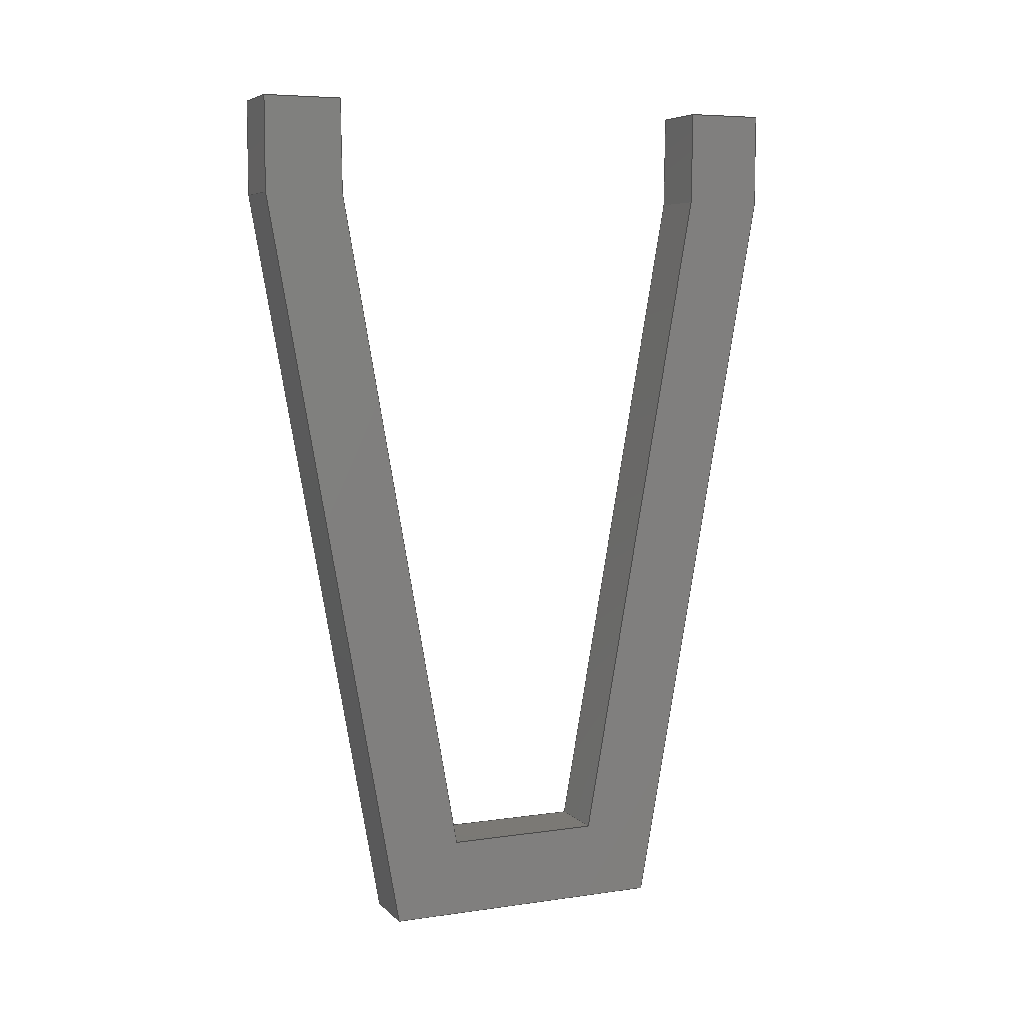
<metadata>
{"format":"step","ext":"step","renderer":"f3d","projection":"perspective","resolution":1024,"background":"white","views":[{"elev":6.4,"azim":-113.2,"up":"+Y"}]}
</metadata>
<code>
ISO-10303-21;
DATA;
#1=MECHANICAL_DESIGN_GEOMETRIC_PRESENTATION_REPRESENTATION('',(#4),#438);
#2=SHAPE_REPRESENTATION_RELATIONSHIP('SRR','None',#445,#3);
#3=ADVANCED_BREP_SHAPE_REPRESENTATION('',(#5),#437);
#4=STYLED_ITEM('',(#454),#5);
#5=MANIFOLD_SOLID_BREP('Body1',#266);
#6=FACE_OUTER_BOUND('',#20,.T.);
#7=FACE_OUTER_BOUND('',#21,.T.);
#8=FACE_OUTER_BOUND('',#22,.T.);
#9=FACE_OUTER_BOUND('',#23,.T.);
#10=FACE_OUTER_BOUND('',#24,.T.);
#11=FACE_OUTER_BOUND('',#25,.T.);
#12=FACE_OUTER_BOUND('',#26,.T.);
#13=FACE_OUTER_BOUND('',#27,.T.);
#14=FACE_OUTER_BOUND('',#28,.T.);
#15=FACE_OUTER_BOUND('',#29,.T.);
#16=FACE_OUTER_BOUND('',#30,.T.);
#17=FACE_OUTER_BOUND('',#31,.T.);
#18=FACE_OUTER_BOUND('',#32,.T.);
#19=FACE_OUTER_BOUND('',#33,.T.);
#20=EDGE_LOOP('',(#166,#167,#168,#169));
#21=EDGE_LOOP('',(#170,#171,#172,#173));
#22=EDGE_LOOP('',(#174,#175,#176,#177));
#23=EDGE_LOOP('',(#178,#179,#180,#181));
#24=EDGE_LOOP('',(#182,#183,#184,#185));
#25=EDGE_LOOP('',(#186,#187,#188,#189));
#26=EDGE_LOOP('',(#190,#191,#192,#193));
#27=EDGE_LOOP('',(#194,#195,#196,#197));
#28=EDGE_LOOP('',(#198,#199,#200,#201));
#29=EDGE_LOOP('',(#202,#203,#204,#205));
#30=EDGE_LOOP('',(#206,#207,#208,#209));
#31=EDGE_LOOP('',(#210,#211,#212,#213));
#32=EDGE_LOOP('',(#214,#215,#216,#217,#218,#219,#220,#221,#222,#223,#224,
#225));
#33=EDGE_LOOP('',(#226,#227,#228,#229,#230,#231,#232,#233,#234,#235,#236,
#237));
#34=LINE('',#364,#70);
#35=LINE('',#366,#71);
#36=LINE('',#368,#72);
#37=LINE('',#369,#73);
#38=LINE('',#372,#74);
#39=LINE('',#374,#75);
#40=LINE('',#375,#76);
#41=LINE('',#378,#77);
#42=LINE('',#380,#78);
#43=LINE('',#381,#79);
#44=LINE('',#384,#80);
#45=LINE('',#386,#81);
#46=LINE('',#387,#82);
#47=LINE('',#390,#83);
#48=LINE('',#392,#84);
#49=LINE('',#393,#85);
#50=LINE('',#396,#86);
#51=LINE('',#398,#87);
#52=LINE('',#399,#88);
#53=LINE('',#402,#89);
#54=LINE('',#404,#90);
#55=LINE('',#405,#91);
#56=LINE('',#408,#92);
#57=LINE('',#410,#93);
#58=LINE('',#411,#94);
#59=LINE('',#414,#95);
#60=LINE('',#416,#96);
#61=LINE('',#417,#97);
#62=LINE('',#420,#98);
#63=LINE('',#422,#99);
#64=LINE('',#423,#100);
#65=LINE('',#426,#101);
#66=LINE('',#428,#102);
#67=LINE('',#429,#103);
#68=LINE('',#431,#104);
#69=LINE('',#432,#105);
#70=VECTOR('',#298,10);
#71=VECTOR('',#299,10);
#72=VECTOR('',#300,10);
#73=VECTOR('',#301,10);
#74=VECTOR('',#304,10);
#75=VECTOR('',#305,10);
#76=VECTOR('',#306,10);
#77=VECTOR('',#309,10);
#78=VECTOR('',#310,10);
#79=VECTOR('',#311,10);
#80=VECTOR('',#314,10);
#81=VECTOR('',#315,10);
#82=VECTOR('',#316,10);
#83=VECTOR('',#319,10);
#84=VECTOR('',#320,10);
#85=VECTOR('',#321,10);
#86=VECTOR('',#324,10);
#87=VECTOR('',#325,10);
#88=VECTOR('',#326,10);
#89=VECTOR('',#329,10);
#90=VECTOR('',#330,10);
#91=VECTOR('',#331,10);
#92=VECTOR('',#334,10);
#93=VECTOR('',#335,10);
#94=VECTOR('',#336,10);
#95=VECTOR('',#339,10);
#96=VECTOR('',#340,10);
#97=VECTOR('',#341,10);
#98=VECTOR('',#344,10);
#99=VECTOR('',#345,10);
#100=VECTOR('',#346,10);
#101=VECTOR('',#349,10);
#102=VECTOR('',#350,10);
#103=VECTOR('',#351,10);
#104=VECTOR('',#354,10);
#105=VECTOR('',#355,10);
#106=VERTEX_POINT('',#362);
#107=VERTEX_POINT('',#363);
#108=VERTEX_POINT('',#365);
#109=VERTEX_POINT('',#367);
#110=VERTEX_POINT('',#371);
#111=VERTEX_POINT('',#373);
#112=VERTEX_POINT('',#377);
#113=VERTEX_POINT('',#379);
#114=VERTEX_POINT('',#383);
#115=VERTEX_POINT('',#385);
#116=VERTEX_POINT('',#389);
#117=VERTEX_POINT('',#391);
#118=VERTEX_POINT('',#395);
#119=VERTEX_POINT('',#397);
#120=VERTEX_POINT('',#401);
#121=VERTEX_POINT('',#403);
#122=VERTEX_POINT('',#407);
#123=VERTEX_POINT('',#409);
#124=VERTEX_POINT('',#413);
#125=VERTEX_POINT('',#415);
#126=VERTEX_POINT('',#419);
#127=VERTEX_POINT('',#421);
#128=VERTEX_POINT('',#425);
#129=VERTEX_POINT('',#427);
#130=EDGE_CURVE('',#106,#107,#34,.T.);
#131=EDGE_CURVE('',#106,#108,#35,.T.);
#132=EDGE_CURVE('',#109,#108,#36,.T.);
#133=EDGE_CURVE('',#107,#109,#37,.T.);
#134=EDGE_CURVE('',#107,#110,#38,.T.);
#135=EDGE_CURVE('',#111,#109,#39,.T.);
#136=EDGE_CURVE('',#110,#111,#40,.T.);
#137=EDGE_CURVE('',#110,#112,#41,.T.);
#138=EDGE_CURVE('',#113,#111,#42,.T.);
#139=EDGE_CURVE('',#112,#113,#43,.T.);
#140=EDGE_CURVE('',#112,#114,#44,.T.);
#141=EDGE_CURVE('',#115,#113,#45,.T.);
#142=EDGE_CURVE('',#114,#115,#46,.T.);
#143=EDGE_CURVE('',#114,#116,#47,.T.);
#144=EDGE_CURVE('',#117,#115,#48,.T.);
#145=EDGE_CURVE('',#116,#117,#49,.T.);
#146=EDGE_CURVE('',#116,#118,#50,.T.);
#147=EDGE_CURVE('',#119,#117,#51,.T.);
#148=EDGE_CURVE('',#118,#119,#52,.T.);
#149=EDGE_CURVE('',#120,#118,#53,.T.);
#150=EDGE_CURVE('',#121,#119,#54,.T.);
#151=EDGE_CURVE('',#120,#121,#55,.T.);
#152=EDGE_CURVE('',#122,#120,#56,.T.);
#153=EDGE_CURVE('',#123,#121,#57,.T.);
#154=EDGE_CURVE('',#122,#123,#58,.T.);
#155=EDGE_CURVE('',#124,#122,#59,.T.);
#156=EDGE_CURVE('',#125,#123,#60,.T.);
#157=EDGE_CURVE('',#124,#125,#61,.T.);
#158=EDGE_CURVE('',#126,#124,#62,.T.);
#159=EDGE_CURVE('',#127,#125,#63,.T.);
#160=EDGE_CURVE('',#126,#127,#64,.T.);
#161=EDGE_CURVE('',#128,#126,#65,.T.);
#162=EDGE_CURVE('',#129,#127,#66,.T.);
#163=EDGE_CURVE('',#128,#129,#67,.T.);
#164=EDGE_CURVE('',#128,#106,#68,.T.);
#165=EDGE_CURVE('',#108,#129,#69,.T.);
#166=ORIENTED_EDGE('',*,*,#130,.F.);
#167=ORIENTED_EDGE('',*,*,#131,.T.);
#168=ORIENTED_EDGE('',*,*,#132,.F.);
#169=ORIENTED_EDGE('',*,*,#133,.F.);
#170=ORIENTED_EDGE('',*,*,#134,.F.);
#171=ORIENTED_EDGE('',*,*,#133,.T.);
#172=ORIENTED_EDGE('',*,*,#135,.F.);
#173=ORIENTED_EDGE('',*,*,#136,.F.);
#174=ORIENTED_EDGE('',*,*,#137,.F.);
#175=ORIENTED_EDGE('',*,*,#136,.T.);
#176=ORIENTED_EDGE('',*,*,#138,.F.);
#177=ORIENTED_EDGE('',*,*,#139,.F.);
#178=ORIENTED_EDGE('',*,*,#140,.F.);
#179=ORIENTED_EDGE('',*,*,#139,.T.);
#180=ORIENTED_EDGE('',*,*,#141,.F.);
#181=ORIENTED_EDGE('',*,*,#142,.F.);
#182=ORIENTED_EDGE('',*,*,#143,.F.);
#183=ORIENTED_EDGE('',*,*,#142,.T.);
#184=ORIENTED_EDGE('',*,*,#144,.F.);
#185=ORIENTED_EDGE('',*,*,#145,.F.);
#186=ORIENTED_EDGE('',*,*,#146,.F.);
#187=ORIENTED_EDGE('',*,*,#145,.T.);
#188=ORIENTED_EDGE('',*,*,#147,.F.);
#189=ORIENTED_EDGE('',*,*,#148,.F.);
#190=ORIENTED_EDGE('',*,*,#149,.T.);
#191=ORIENTED_EDGE('',*,*,#148,.T.);
#192=ORIENTED_EDGE('',*,*,#150,.F.);
#193=ORIENTED_EDGE('',*,*,#151,.F.);
#194=ORIENTED_EDGE('',*,*,#152,.T.);
#195=ORIENTED_EDGE('',*,*,#151,.T.);
#196=ORIENTED_EDGE('',*,*,#153,.F.);
#197=ORIENTED_EDGE('',*,*,#154,.F.);
#198=ORIENTED_EDGE('',*,*,#155,.T.);
#199=ORIENTED_EDGE('',*,*,#154,.T.);
#200=ORIENTED_EDGE('',*,*,#156,.F.);
#201=ORIENTED_EDGE('',*,*,#157,.F.);
#202=ORIENTED_EDGE('',*,*,#158,.T.);
#203=ORIENTED_EDGE('',*,*,#157,.T.);
#204=ORIENTED_EDGE('',*,*,#159,.F.);
#205=ORIENTED_EDGE('',*,*,#160,.F.);
#206=ORIENTED_EDGE('',*,*,#161,.T.);
#207=ORIENTED_EDGE('',*,*,#160,.T.);
#208=ORIENTED_EDGE('',*,*,#162,.F.);
#209=ORIENTED_EDGE('',*,*,#163,.F.);
#210=ORIENTED_EDGE('',*,*,#164,.F.);
#211=ORIENTED_EDGE('',*,*,#163,.T.);
#212=ORIENTED_EDGE('',*,*,#165,.F.);
#213=ORIENTED_EDGE('',*,*,#131,.F.);
#214=ORIENTED_EDGE('',*,*,#165,.T.);
#215=ORIENTED_EDGE('',*,*,#162,.T.);
#216=ORIENTED_EDGE('',*,*,#159,.T.);
#217=ORIENTED_EDGE('',*,*,#156,.T.);
#218=ORIENTED_EDGE('',*,*,#153,.T.);
#219=ORIENTED_EDGE('',*,*,#150,.T.);
#220=ORIENTED_EDGE('',*,*,#147,.T.);
#221=ORIENTED_EDGE('',*,*,#144,.T.);
#222=ORIENTED_EDGE('',*,*,#141,.T.);
#223=ORIENTED_EDGE('',*,*,#138,.T.);
#224=ORIENTED_EDGE('',*,*,#135,.T.);
#225=ORIENTED_EDGE('',*,*,#132,.T.);
#226=ORIENTED_EDGE('',*,*,#164,.T.);
#227=ORIENTED_EDGE('',*,*,#130,.T.);
#228=ORIENTED_EDGE('',*,*,#134,.T.);
#229=ORIENTED_EDGE('',*,*,#137,.T.);
#230=ORIENTED_EDGE('',*,*,#140,.T.);
#231=ORIENTED_EDGE('',*,*,#143,.T.);
#232=ORIENTED_EDGE('',*,*,#146,.T.);
#233=ORIENTED_EDGE('',*,*,#149,.F.);
#234=ORIENTED_EDGE('',*,*,#152,.F.);
#235=ORIENTED_EDGE('',*,*,#155,.F.);
#236=ORIENTED_EDGE('',*,*,#158,.F.);
#237=ORIENTED_EDGE('',*,*,#161,.F.);
#238=PLANE('',#280);
#239=PLANE('',#281);
#240=PLANE('',#282);
#241=PLANE('',#283);
#242=PLANE('',#284);
#243=PLANE('',#285);
#244=PLANE('',#286);
#245=PLANE('',#287);
#246=PLANE('',#288);
#247=PLANE('',#289);
#248=PLANE('',#290);
#249=PLANE('',#291);
#250=PLANE('',#292);
#251=PLANE('',#293);
#252=ADVANCED_FACE('',(#6),#238,.T.);
#253=ADVANCED_FACE('',(#7),#239,.T.);
#254=ADVANCED_FACE('',(#8),#240,.T.);
#255=ADVANCED_FACE('',(#9),#241,.T.);
#256=ADVANCED_FACE('',(#10),#242,.T.);
#257=ADVANCED_FACE('',(#11),#243,.T.);
#258=ADVANCED_FACE('',(#12),#244,.T.);
#259=ADVANCED_FACE('',(#13),#245,.T.);
#260=ADVANCED_FACE('',(#14),#246,.T.);
#261=ADVANCED_FACE('',(#15),#247,.T.);
#262=ADVANCED_FACE('',(#16),#248,.T.);
#263=ADVANCED_FACE('',(#17),#249,.T.);
#264=ADVANCED_FACE('',(#18),#250,.T.);
#265=ADVANCED_FACE('',(#19),#251,.F.);
#266=CLOSED_SHELL('',(#252,#253,#254,#255,#256,#257,#258,#259,#260,#261,
#262,#263,#264,#265));
#267=DERIVED_UNIT_ELEMENT(#269,1);
#268=DERIVED_UNIT_ELEMENT(#440,3);
#269=(
MASS_UNIT()
NAMED_UNIT(*)
SI_UNIT(.KILO.,.GRAM.)
);
#270=DERIVED_UNIT((#267,#268));
#271=MEASURE_REPRESENTATION_ITEM('density measure',
POSITIVE_RATIO_MEASURE(7850),#270);
#272=PROPERTY_DEFINITION_REPRESENTATION(#277,#274);
#273=PROPERTY_DEFINITION_REPRESENTATION(#278,#275);
#274=REPRESENTATION('material name',(#276),#437);
#275=REPRESENTATION('density',(#271),#437);
#276=DESCRIPTIVE_REPRESENTATION_ITEM('Steel','Steel');
#277=PROPERTY_DEFINITION('material property','material name',#447);
#278=PROPERTY_DEFINITION('material property','density of part',#447);
#279=AXIS2_PLACEMENT_3D('placement',#360,#294,#295);
#280=AXIS2_PLACEMENT_3D('',#361,#296,#297);
#281=AXIS2_PLACEMENT_3D('',#370,#302,#303);
#282=AXIS2_PLACEMENT_3D('',#376,#307,#308);
#283=AXIS2_PLACEMENT_3D('',#382,#312,#313);
#284=AXIS2_PLACEMENT_3D('',#388,#317,#318);
#285=AXIS2_PLACEMENT_3D('',#394,#322,#323);
#286=AXIS2_PLACEMENT_3D('',#400,#327,#328);
#287=AXIS2_PLACEMENT_3D('',#406,#332,#333);
#288=AXIS2_PLACEMENT_3D('',#412,#337,#338);
#289=AXIS2_PLACEMENT_3D('',#418,#342,#343);
#290=AXIS2_PLACEMENT_3D('',#424,#347,#348);
#291=AXIS2_PLACEMENT_3D('',#430,#352,#353);
#292=AXIS2_PLACEMENT_3D('',#433,#356,#357);
#293=AXIS2_PLACEMENT_3D('',#434,#358,#359);
#294=DIRECTION('axis',(0,0,1));
#295=DIRECTION('refdir',(1,0,0));
#296=DIRECTION('center_axis',(0,-0.1736,0.9848));
#297=DIRECTION('ref_axis',(0,-0.9848,-0.1736));
#298=DIRECTION('',(0,0.9848,0.1736));
#299=DIRECTION('',(1,0,0));
#300=DIRECTION('',(0,-0.9848,-0.1736));
#301=DIRECTION('',(1,0,0));
#302=DIRECTION('center_axis',(0,-3.701e-15,1));
#303=DIRECTION('ref_axis',(0,-1,-3.701e-15));
#304=DIRECTION('',(0,1,3.701e-15));
#305=DIRECTION('',(0,-1,-3.701e-15));
#306=DIRECTION('',(1,0,0));
#307=DIRECTION('center_axis',(0,1,0));
#308=DIRECTION('ref_axis',(0,0,1));
#309=DIRECTION('',(0,0,-1));
#310=DIRECTION('',(0,0,1));
#311=DIRECTION('',(1,0,0));
#312=DIRECTION('center_axis',(0,0.01285,-0.9999));
#313=DIRECTION('ref_axis',(0,0.9999,0.01285));
#314=DIRECTION('',(0,-0.9999,-0.01285));
#315=DIRECTION('',(0,0.9999,0.01285));
#316=DIRECTION('',(1,0,0));
#317=DIRECTION('center_axis',(0,0.1736,-0.9848));
#318=DIRECTION('ref_axis',(0,0.9848,0.1736));
#319=DIRECTION('',(0,-0.9848,-0.1736));
#320=DIRECTION('',(0,0.9848,0.1736));
#321=DIRECTION('',(1,0,0));
#322=DIRECTION('center_axis',(0,1,1.11e-15));
#323=DIRECTION('ref_axis',(0,-1.11e-15,1));
#324=DIRECTION('',(0,1.11e-15,-1));
#325=DIRECTION('',(0,-1.11e-15,1));
#326=DIRECTION('',(1,0,0));
#327=DIRECTION('center_axis',(0,0.1736,0.9848));
#328=DIRECTION('ref_axis',(0,-0.9848,0.1736));
#329=DIRECTION('',(0,-0.9848,0.1736));
#330=DIRECTION('',(0,-0.9848,0.1736));
#331=DIRECTION('',(1,0,0));
#332=DIRECTION('center_axis',(0,0.01285,0.9999));
#333=DIRECTION('ref_axis',(0,-0.9999,0.01285));
#334=DIRECTION('',(0,-0.9999,0.01285));
#335=DIRECTION('',(0,-0.9999,0.01285));
#336=DIRECTION('',(1,0,0));
#337=DIRECTION('center_axis',(0,1,0));
#338=DIRECTION('ref_axis',(0,0,1));
#339=DIRECTION('',(0,0,1));
#340=DIRECTION('',(0,0,1));
#341=DIRECTION('',(1,0,0));
#342=DIRECTION('center_axis',(0,0,-1));
#343=DIRECTION('ref_axis',(0,1,0));
#344=DIRECTION('',(0,1,0));
#345=DIRECTION('',(0,1,0));
#346=DIRECTION('',(1,0,0));
#347=DIRECTION('center_axis',(0,-0.1736,-0.9848));
#348=DIRECTION('ref_axis',(0,0.9848,-0.1736));
#349=DIRECTION('',(0,0.9848,-0.1736));
#350=DIRECTION('',(0,0.9848,-0.1736));
#351=DIRECTION('',(1,0,0));
#352=DIRECTION('center_axis',(0,-1,-4.905e-16));
#353=DIRECTION('ref_axis',(0,4.905e-16,-1));
#354=DIRECTION('',(0,-4.905e-16,1));
#355=DIRECTION('',(0,4.905e-16,-1));
#356=DIRECTION('center_axis',(1,0,0));
#357=DIRECTION('ref_axis',(0,0,-1));
#358=DIRECTION('center_axis',(1,0,0));
#359=DIRECTION('ref_axis',(0,0,-1));
#360=CARTESIAN_POINT('',(0,0,0));
#361=CARTESIAN_POINT('Origin',(34.16,9.233,-20.72));
#362=CARTESIAN_POINT('',(34.16,-0.5013,-22.43));
#363=CARTESIAN_POINT('',(34.16,9.233,-20.72));
#364=CARTESIAN_POINT('',(34.16,-0.5013,-22.43));
#365=CARTESIAN_POINT('',(34.96,-0.5013,-22.43));
#366=CARTESIAN_POINT('',(34.16,-0.5013,-22.43));
#367=CARTESIAN_POINT('',(34.96,9.233,-20.72));
#368=CARTESIAN_POINT('',(34.96,-0.5013,-22.43));
#369=CARTESIAN_POINT('',(34.16,9.233,-20.72));
#370=CARTESIAN_POINT('Origin',(34.16,10.43,-20.72));
#371=CARTESIAN_POINT('',(34.16,10.43,-20.72));
#372=CARTESIAN_POINT('',(34.16,9.233,-20.72));
#373=CARTESIAN_POINT('',(34.96,10.43,-20.72));
#374=CARTESIAN_POINT('',(34.96,9.233,-20.72));
#375=CARTESIAN_POINT('',(34.16,10.43,-20.72));
#376=CARTESIAN_POINT('Origin',(34.16,10.43,-21.72));
#377=CARTESIAN_POINT('',(34.16,10.43,-21.72));
#378=CARTESIAN_POINT('',(34.16,10.43,-20.72));
#379=CARTESIAN_POINT('',(34.96,10.43,-21.72));
#380=CARTESIAN_POINT('',(34.96,10.43,-20.72));
#381=CARTESIAN_POINT('',(34.16,10.43,-21.72));
#382=CARTESIAN_POINT('Origin',(34.16,9.233,-21.73));
#383=CARTESIAN_POINT('',(34.16,9.233,-21.73));
#384=CARTESIAN_POINT('',(34.16,10.43,-21.72));
#385=CARTESIAN_POINT('',(34.96,9.233,-21.73));
#386=CARTESIAN_POINT('',(34.96,10.43,-21.72));
#387=CARTESIAN_POINT('',(34.16,9.233,-21.73));
#388=CARTESIAN_POINT('Origin',(34.16,0.4987,-23.27));
#389=CARTESIAN_POINT('',(34.16,0.4987,-23.27));
#390=CARTESIAN_POINT('',(34.16,9.233,-21.73));
#391=CARTESIAN_POINT('',(34.96,0.4987,-23.27));
#392=CARTESIAN_POINT('',(34.96,9.233,-21.73));
#393=CARTESIAN_POINT('',(34.16,0.4987,-23.27));
#394=CARTESIAN_POINT('Origin',(34.16,0.4987,-25.27));
#395=CARTESIAN_POINT('',(34.16,0.4987,-25.27));
#396=CARTESIAN_POINT('',(34.16,0.4987,-23.27));
#397=CARTESIAN_POINT('',(34.96,0.4987,-25.27));
#398=CARTESIAN_POINT('',(34.96,0.4987,-23.27));
#399=CARTESIAN_POINT('',(34.16,0.4987,-25.27));
#400=CARTESIAN_POINT('Origin',(34.16,9.233,-26.81));
#401=CARTESIAN_POINT('',(34.16,9.233,-26.81));
#402=CARTESIAN_POINT('',(34.16,9.233,-26.81));
#403=CARTESIAN_POINT('',(34.96,9.233,-26.81));
#404=CARTESIAN_POINT('',(34.96,9.233,-26.81));
#405=CARTESIAN_POINT('',(34.16,9.233,-26.81));
#406=CARTESIAN_POINT('Origin',(34.16,10.43,-26.83));
#407=CARTESIAN_POINT('',(34.16,10.43,-26.83));
#408=CARTESIAN_POINT('',(34.16,10.43,-26.83));
#409=CARTESIAN_POINT('',(34.96,10.43,-26.83));
#410=CARTESIAN_POINT('',(34.96,10.43,-26.83));
#411=CARTESIAN_POINT('',(34.16,10.43,-26.83));
#412=CARTESIAN_POINT('Origin',(34.16,10.43,-27.83));
#413=CARTESIAN_POINT('',(34.16,10.43,-27.83));
#414=CARTESIAN_POINT('',(34.16,10.43,-27.83));
#415=CARTESIAN_POINT('',(34.96,10.43,-27.83));
#416=CARTESIAN_POINT('',(34.96,10.43,-27.83));
#417=CARTESIAN_POINT('',(34.16,10.43,-27.83));
#418=CARTESIAN_POINT('Origin',(34.16,9.233,-27.83));
#419=CARTESIAN_POINT('',(34.16,9.233,-27.83));
#420=CARTESIAN_POINT('',(34.16,9.233,-27.83));
#421=CARTESIAN_POINT('',(34.96,9.233,-27.83));
#422=CARTESIAN_POINT('',(34.96,9.233,-27.83));
#423=CARTESIAN_POINT('',(34.16,9.233,-27.83));
#424=CARTESIAN_POINT('Origin',(34.16,-0.5013,-26.11));
#425=CARTESIAN_POINT('',(34.16,-0.5013,-26.11));
#426=CARTESIAN_POINT('',(34.16,-0.5013,-26.11));
#427=CARTESIAN_POINT('',(34.96,-0.5013,-26.11));
#428=CARTESIAN_POINT('',(34.96,-0.5013,-26.11));
#429=CARTESIAN_POINT('',(34.16,-0.5013,-26.11));
#430=CARTESIAN_POINT('Origin',(34.16,-0.5013,-22.43));
#431=CARTESIAN_POINT('',(34.16,-0.5013,-24.27));
#432=CARTESIAN_POINT('',(34.96,-0.5013,-24.27));
#433=CARTESIAN_POINT('Origin',(34.96,4.966,-24.27));
#434=CARTESIAN_POINT('Origin',(34.16,4.966,-24.27));
#435=UNCERTAINTY_MEASURE_WITH_UNIT(LENGTH_MEASURE(0.01),#439,
'DISTANCE_ACCURACY_VALUE',
'Maximum model space distance between geometric entities at asserted c
onnectivities');
#436=UNCERTAINTY_MEASURE_WITH_UNIT(LENGTH_MEASURE(0.01),#439,
'DISTANCE_ACCURACY_VALUE',
'Maximum model space distance between geometric entities at asserted c
onnectivities');
#437=(
GEOMETRIC_REPRESENTATION_CONTEXT(3)
GLOBAL_UNCERTAINTY_ASSIGNED_CONTEXT((#435))
GLOBAL_UNIT_ASSIGNED_CONTEXT((#439,#441,#442))
REPRESENTATION_CONTEXT('','3D')
);
#438=(
GEOMETRIC_REPRESENTATION_CONTEXT(3)
GLOBAL_UNCERTAINTY_ASSIGNED_CONTEXT((#436))
GLOBAL_UNIT_ASSIGNED_CONTEXT((#439,#441,#442))
REPRESENTATION_CONTEXT('','3D')
);
#439=(
LENGTH_UNIT()
NAMED_UNIT(*)
SI_UNIT(.MILLI.,.METRE.)
);
#440=(
LENGTH_UNIT()
NAMED_UNIT(*)
SI_UNIT($,.METRE.)
);
#441=(
NAMED_UNIT(*)
PLANE_ANGLE_UNIT()
SI_UNIT($,.RADIAN.)
);
#442=(
NAMED_UNIT(*)
SI_UNIT($,.STERADIAN.)
SOLID_ANGLE_UNIT()
);
#443=SHAPE_DEFINITION_REPRESENTATION(#444,#445);
#444=PRODUCT_DEFINITION_SHAPE('',$,#447);
#445=SHAPE_REPRESENTATION('',(#279),#437);
#446=PRODUCT_DEFINITION_CONTEXT('part definition',#451,'design');
#447=PRODUCT_DEFINITION('partV','partV',#448,#446);
#448=PRODUCT_DEFINITION_FORMATION('',$,#453);
#449=PRODUCT_RELATED_PRODUCT_CATEGORY('partV','partV',(#453));
#450=APPLICATION_PROTOCOL_DEFINITION('international standard',
'automotive_design',2009,#451);
#451=APPLICATION_CONTEXT(
'Core Data for Automotive Mechanical Design Process');
#452=PRODUCT_CONTEXT('part definition',#451,'mechanical');
#453=PRODUCT('partV','partV',$,(#452));
#454=PRESENTATION_STYLE_ASSIGNMENT((#455));
#455=SURFACE_STYLE_USAGE(.BOTH.,#456);
#456=SURFACE_SIDE_STYLE('',(#457));
#457=SURFACE_STYLE_FILL_AREA(#458);
#458=FILL_AREA_STYLE('Steel - Satin',(#459));
#459=FILL_AREA_STYLE_COLOUR('Steel - Satin',#460);
#460=COLOUR_RGB('Steel - Satin',0.6275,0.6275,0.6275);
ENDSEC;
END-ISO-10303-21;

</code>
